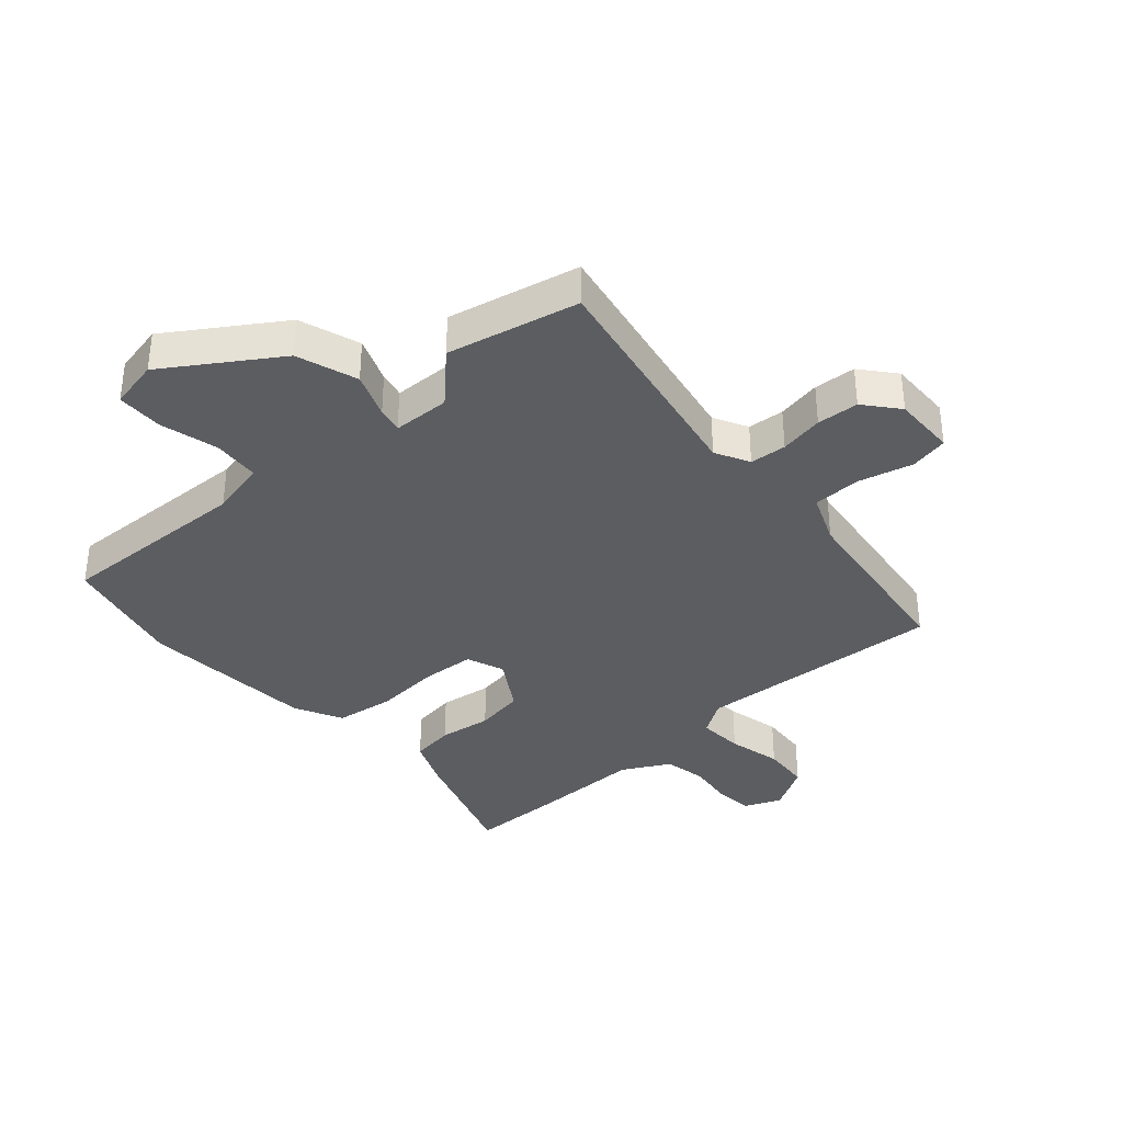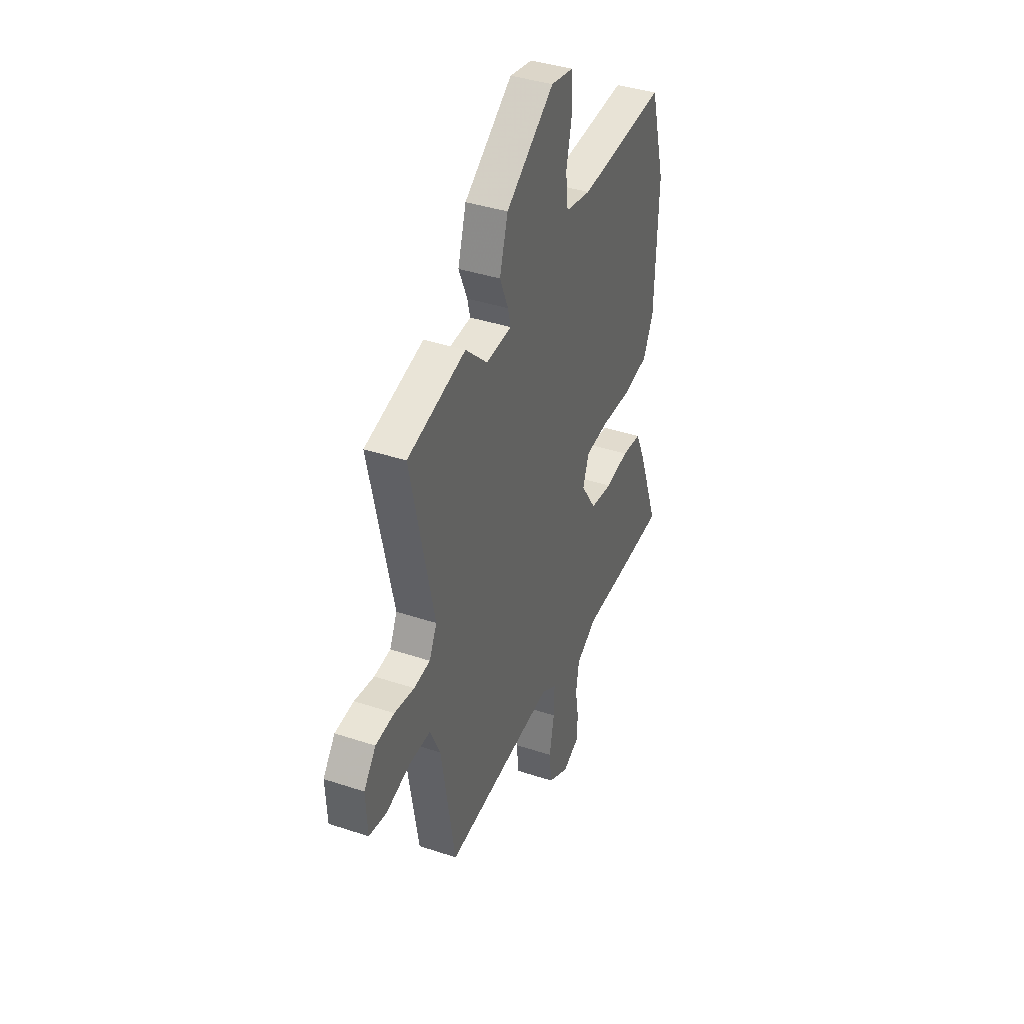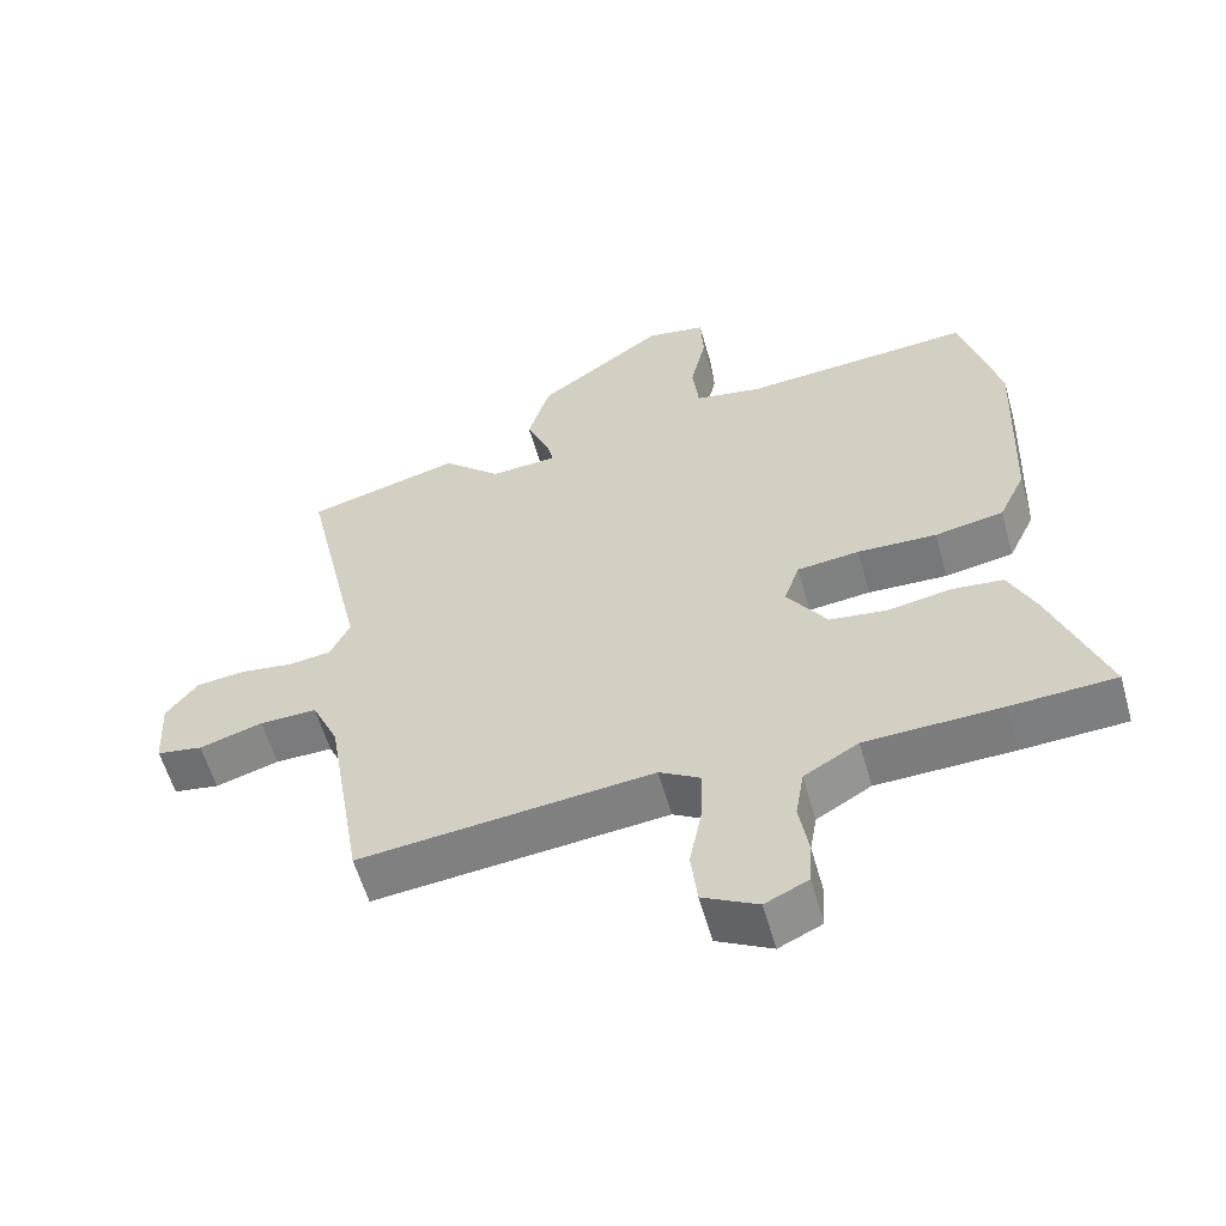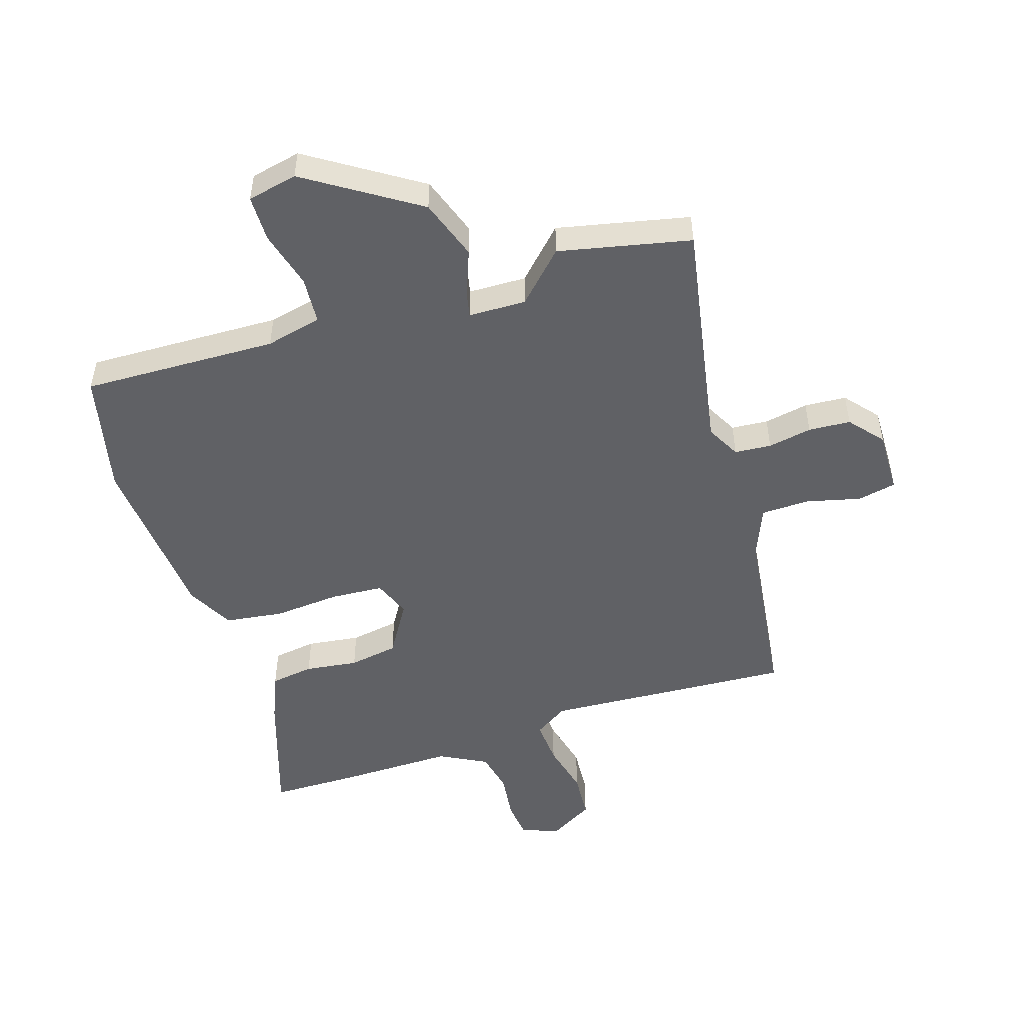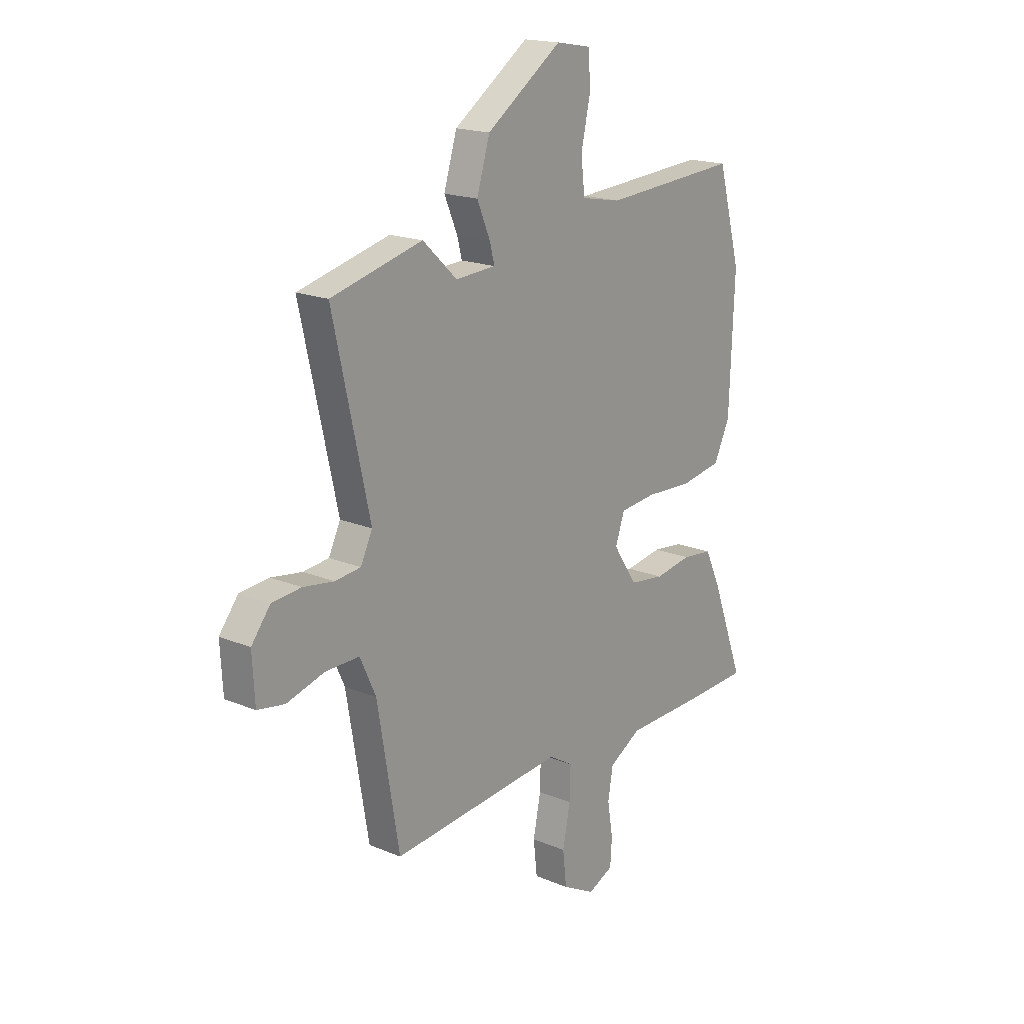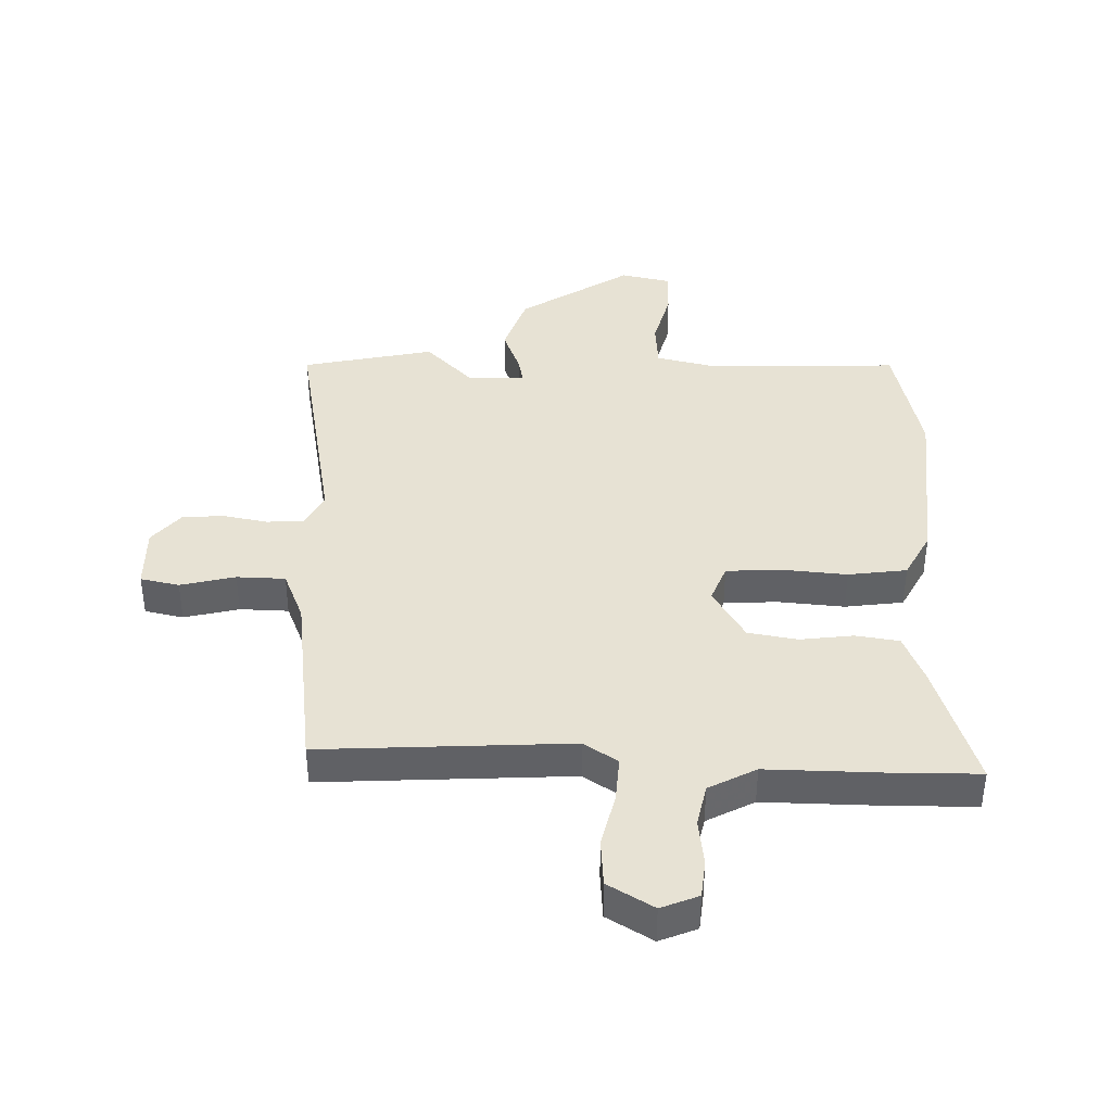
<metadata>
{"format":"obj","ext":"obj","renderer":"f3d","projection":"perspective","resolution":1024,"background":"white","views":[{"elev":-36.0,"azim":43.5,"up":"+Y"},{"elev":39.0,"azim":112.6,"up":"+Z"},{"elev":-58.3,"azim":-164.2,"up":"+Z"},{"elev":-50.0,"azim":19.9,"up":"+Y"},{"elev":18.1,"azim":129.0,"up":"+Z"},{"elev":39.9,"azim":-176.3,"up":"+Y"}]}
</metadata>
<code>
v 0.432 0.07 -0.51
v 0.017 0.07 -0.47
v -0.041 0.07 -0.505
v -0.039 0.07 -0.581
v -0.021 0.07 -0.672
v -0.03 0.07 -0.752
v -0.108 0.07 -0.794
v -0.169 0.07 -0.766
v -0.173 0.07 -0.703
v -0.16 0.07 -0.624
v -0.172 0.07 -0.553
v -0.249 0.07 -0.508
v -0.442 0.07 -0.503
v -0.589 0.07 -0.496
v -0.511 0.07 -0.286
v -0.474 0.07 -0.206
v -0.401 0.07 -0.198
v -0.313 0.07 -0.213
v -0.23 0.07 -0.202
v -0.173 0.07 -0.116
v -0.195 0.07 -0.052
v -0.283 0.07 -0.043
v -0.395 0.07 -0.048
v -0.492 0.07 -0.031
v -0.53 0.07 0.049
v -0.542 0.07 0.345
v -0.487 0.07 0.548
v -0.161 0.07 0.526
v -0.066 0.07 0.544
v -0.057 0.07 0.623
v -0.079 0.07 0.721
v -0.075 0.07 0.799
v 0.009 0.07 0.814
v 0.189 0.07 0.687
v 0.22 0.07 0.584
v 0.188 0.07 0.509
v 0.177 0.07 0.466
v 0.273 0.07 0.46
v 0.355 0.07 0.537
v 0.573 0.07 0.481
v 0.486 0.07 0.091
v 0.514 0.07 0.033
v 0.575 0.07 0.026
v 0.649 0.07 0.037
v 0.719 0.07 0.03
v 0.764 0.07 -0.028
v 0.758 0.07 -0.134
v 0.693 0.07 -0.145
v 0.603 0.07 -0.119
v 0.522 0.07 -0.118
v 0.484 0.07 -0.201
v 0.432 0 -0.51
v 0.017 0 -0.47
v -0.041 0 -0.505
v -0.039 0 -0.581
v -0.021 0 -0.672
v -0.03 0 -0.752
v -0.108 0 -0.794
v -0.169 0 -0.766
v -0.173 0 -0.703
v -0.16 0 -0.624
v -0.172 0 -0.553
v -0.249 0 -0.508
v -0.442 0 -0.503
v -0.589 0 -0.496
v -0.511 0 -0.286
v -0.474 0 -0.206
v -0.401 0 -0.198
v -0.313 0 -0.213
v -0.23 0 -0.202
v -0.173 0 -0.116
v -0.195 0 -0.052
v -0.283 0 -0.043
v -0.395 0 -0.048
v -0.492 0 -0.031
v -0.53 0 0.049
v -0.542 0 0.345
v -0.487 0 0.548
v -0.161 0 0.526
v -0.066 0 0.544
v -0.057 0 0.623
v -0.079 0 0.721
v -0.075 0 0.799
v 0.009 0 0.814
v 0.189 0 0.687
v 0.22 0 0.584
v 0.188 0 0.509
v 0.177 0 0.466
v 0.273 0 0.46
v 0.355 0 0.537
v 0.573 0 0.481
v 0.486 0 0.091
v 0.514 0 0.033
v 0.575 0 0.026
v 0.649 0 0.037
v 0.719 0 0.03
v 0.764 0 -0.028
v 0.758 0 -0.134
v 0.693 0 -0.145
v 0.603 0 -0.119
v 0.522 0 -0.118
v 0.484 0 -0.201
f 46 47 48 49
f 46 49 50
f 43 44 45 46
f 42 43 46 50
f 41 42 50 51
f 38 39 40 41
f 37 38 41 51
f 33 34 35 36
f 33 36 37
f 30 31 32 33
f 29 30 33 37
f 28 29 37 51
f 22 23 24 25
f 21 22 25 26
f 15 16 17 18
f 15 18 19
f 12 13 14 15
f 11 12 15 19
f 10 11 19 20
f 8 9 10
f 7 8 10
f 4 5 6 7
f 3 4 7 10
f 28 51 1 2
f 21 26 27 28
f 20 21 28 2
f 3 10 20
f 2 3 20
f 100 99 98 97
f 101 100 97
f 97 96 95 94
f 101 97 94 93
f 102 101 93 92
f 92 91 90 89
f 102 92 89 88
f 87 86 85 84
f 88 87 84
f 84 83 82 81
f 88 84 81 80
f 102 88 80 79
f 76 75 74 73
f 77 76 73 72
f 69 68 67 66
f 70 69 66
f 66 65 64 63
f 70 66 63 62
f 71 70 62 61
f 61 60 59
f 61 59 58
f 58 57 56 55
f 61 58 55 54
f 53 52 102 79
f 79 78 77 72
f 53 79 72 71
f 71 61 54
f 71 54 53
f 1 52 53 2
f 2 53 54 3
f 3 54 55 4
f 4 55 56 5
f 5 56 57 6
f 6 57 58 7
f 7 58 59 8
f 8 59 60 9
f 9 60 61 10
f 10 61 62 11
f 11 62 63 12
f 12 63 64 13
f 13 64 65 14
f 14 65 66 15
f 15 66 67 16
f 16 67 68 17
f 17 68 69 18
f 18 69 70 19
f 19 70 71 20
f 20 71 72 21
f 21 72 73 22
f 22 73 74 23
f 23 74 75 24
f 24 75 76 25
f 25 76 77 26
f 26 77 78 27
f 27 78 79 28
f 28 79 80 29
f 29 80 81 30
f 30 81 82 31
f 31 82 83 32
f 32 83 84 33
f 33 84 85 34
f 34 85 86 35
f 35 86 87 36
f 36 87 88 37
f 37 88 89 38
f 38 89 90 39
f 39 90 91 40
f 40 91 92 41
f 41 92 93 42
f 42 93 94 43
f 43 94 95 44
f 44 95 96 45
f 45 96 97 46
f 46 97 98 47
f 47 98 99 48
f 48 99 100 49
f 49 100 101 50
f 50 101 102 51
f 51 102 52 1

</code>
